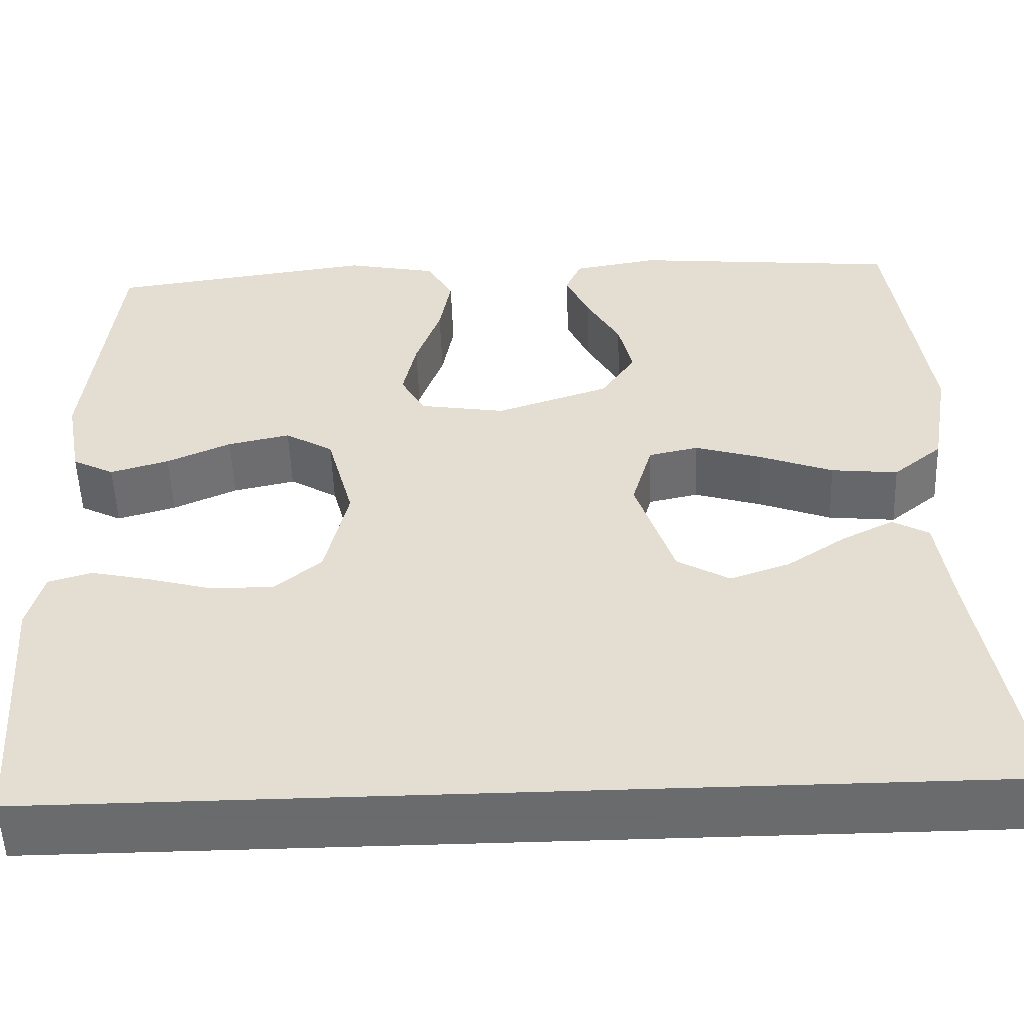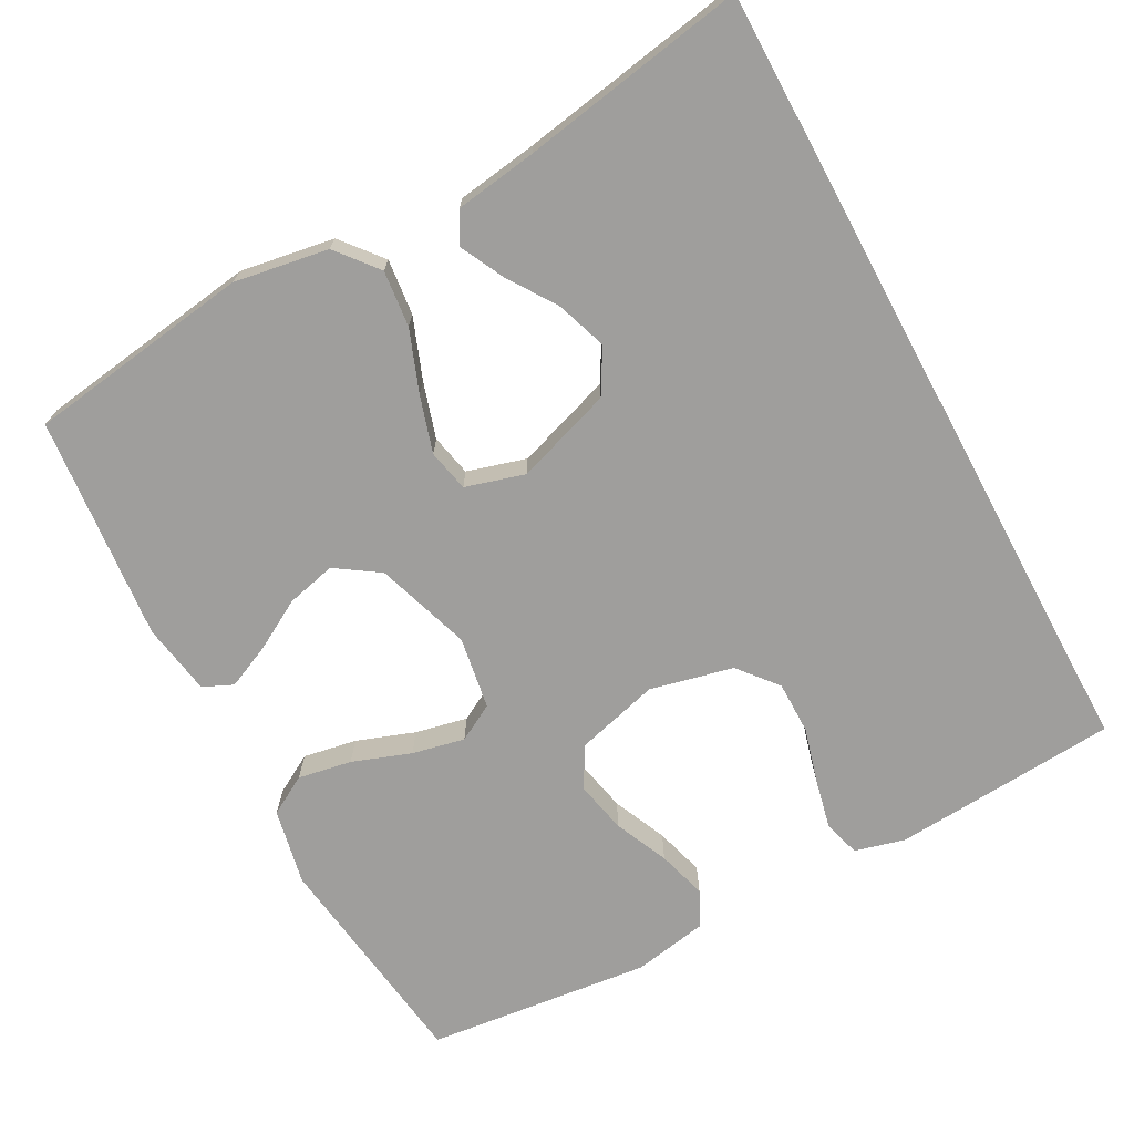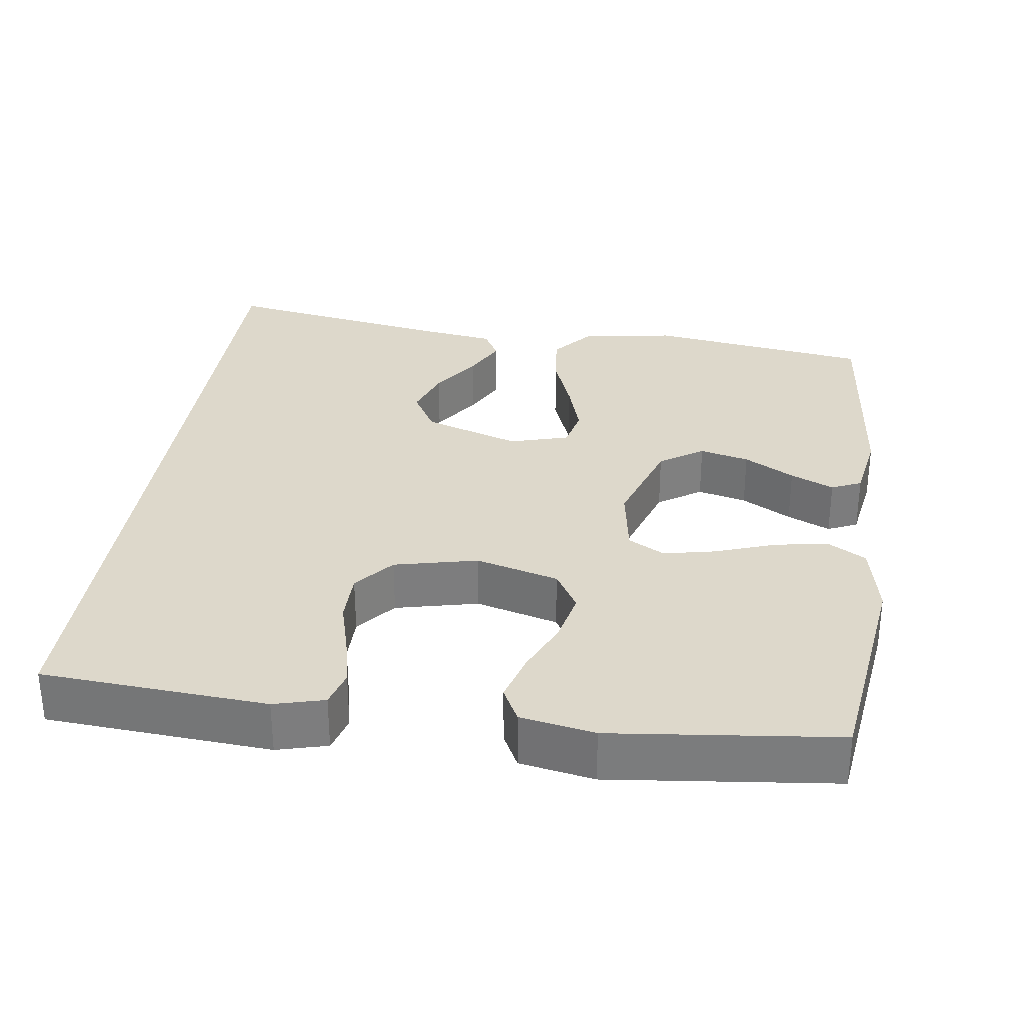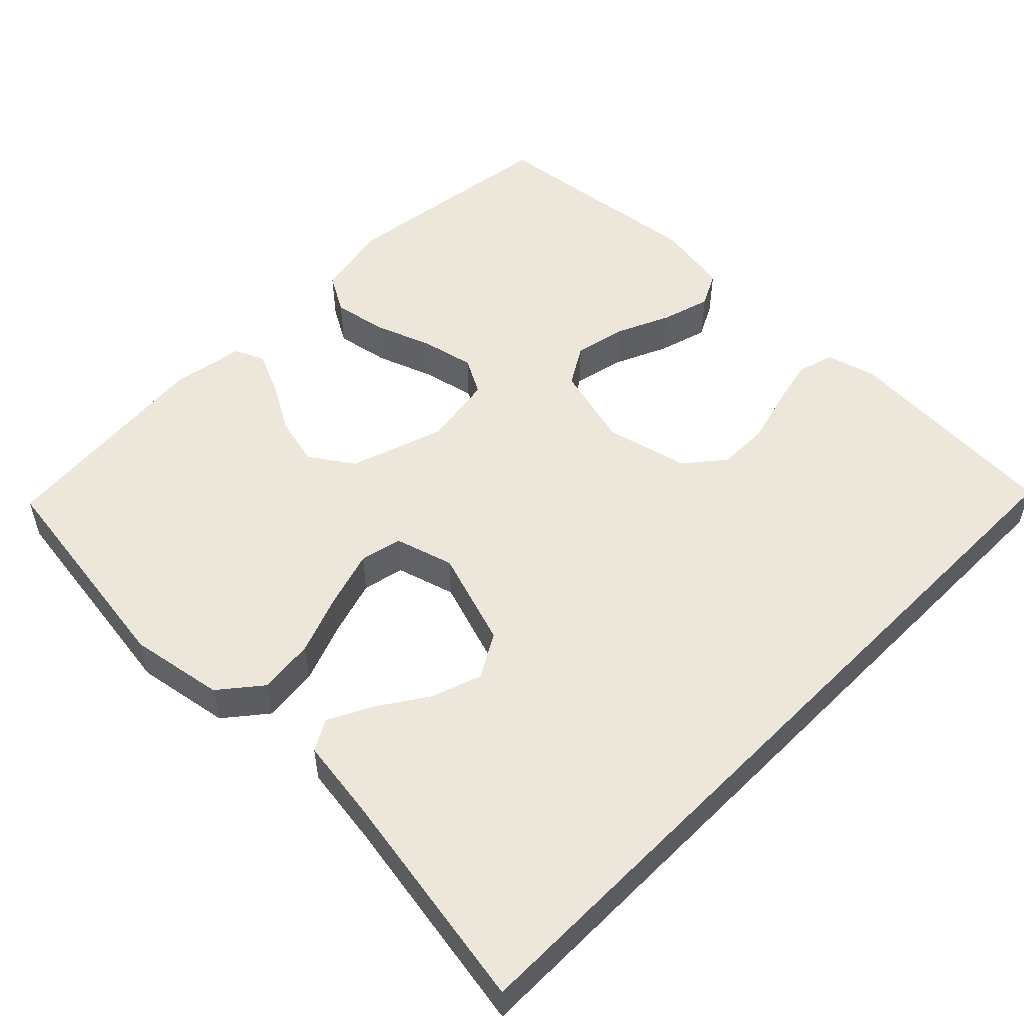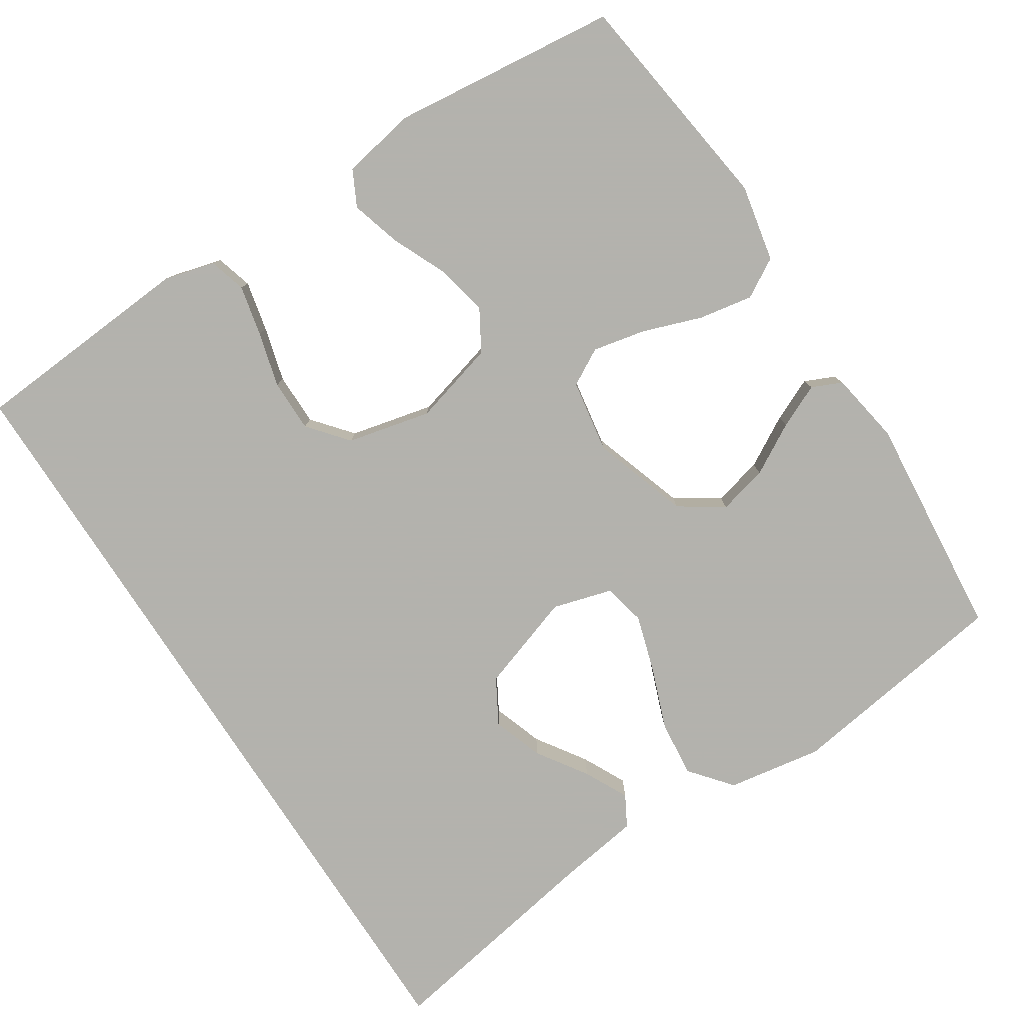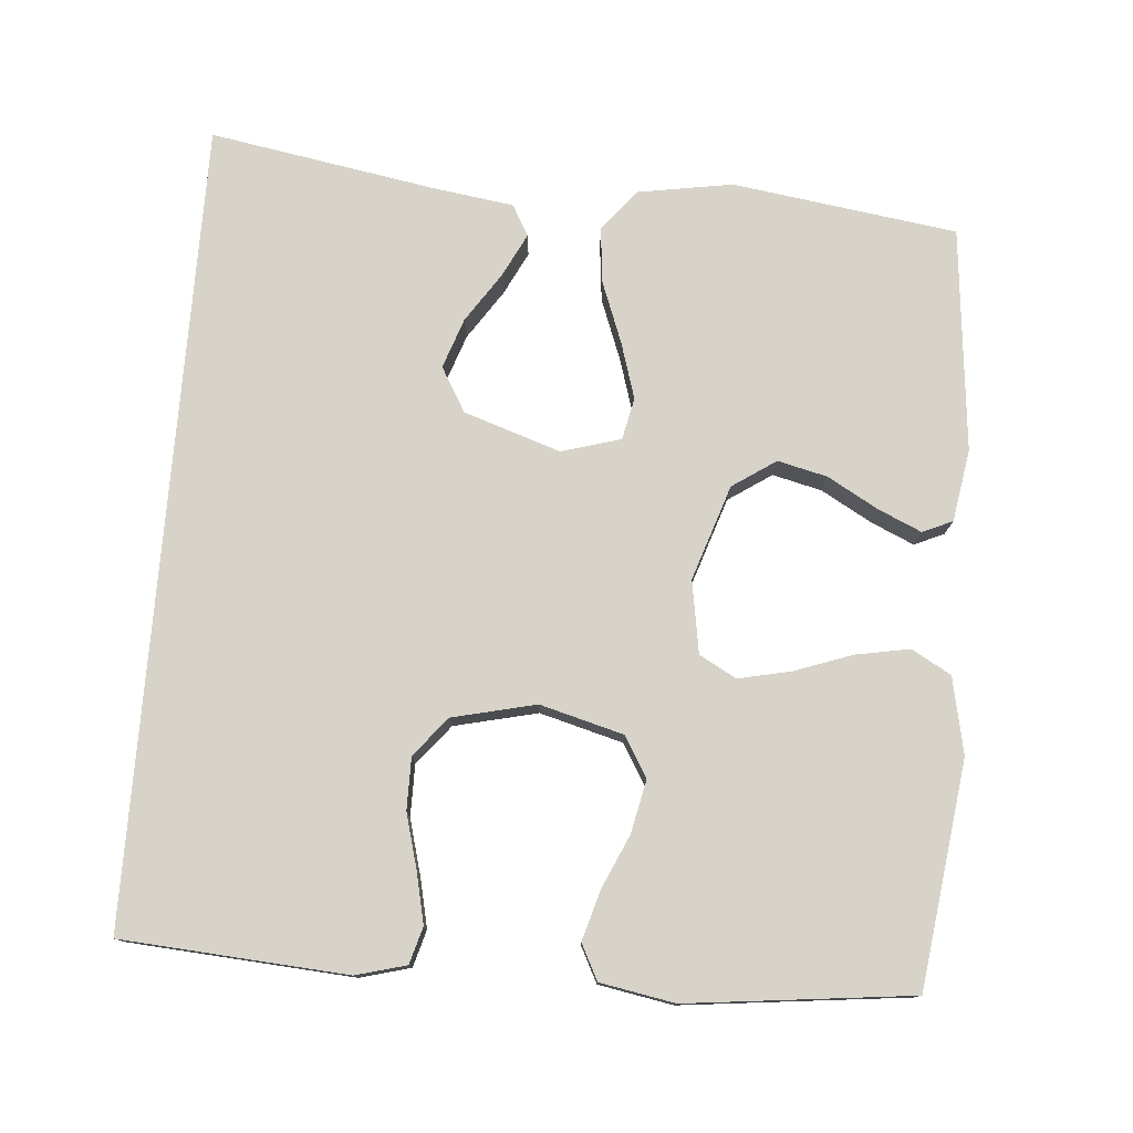
<metadata>
{"format":"obj","ext":"obj","renderer":"f3d","projection":"perspective","resolution":1024,"background":"white","views":[{"elev":-53.2,"azim":2.1,"up":"+Z"},{"elev":-71.0,"azim":118.4,"up":"+Y"},{"elev":31.2,"azim":-82.0,"up":"+Y"},{"elev":52.2,"azim":134.5,"up":"+Y"},{"elev":-79.4,"azim":-57.0,"up":"+Y"},{"elev":77.2,"azim":-85.4,"up":"+Y"}]}
</metadata>
<code>
v 0.558 0.07 -0.5
v -0.511 0.07 -0.5
v -0.532 0.07 -0.2
v -0.514 0.07 -0.133
v -0.465 0.07 -0.119
v -0.398 0.07 -0.134
v -0.325 0.07 -0.154
v -0.255 0.07 -0.154
v -0.203 0.07 -0.111
v -0.177 0.07 0
v -0.207 0.07 0.111
v -0.261 0.07 0.143
v -0.331 0.07 0.128
v -0.403 0.07 0.096
v -0.469 0.07 0.077
v -0.516 0.07 0.101
v -0.534 0.07 0.2
v -0.5 0.07 0.5
v -0.2 0.07 0.54
v -0.098 0.07 0.519
v -0.068 0.07 0.467
v -0.081 0.07 0.395
v -0.109 0.07 0.317
v -0.124 0.07 0.247
v -0.097 0.07 0.198
v 0 0.07 0.182
v 0.127 0.07 0.224
v 0.166 0.07 0.282
v 0.15 0.07 0.348
v 0.112 0.07 0.415
v 0.086 0.07 0.473
v 0.104 0.07 0.513
v 0.2 0.07 0.529
v 0.5 0.07 0.5
v 0.543 0.07 0.2
v 0.522 0.07 0.074
v 0.467 0.07 0.029
v 0.392 0.07 0.037
v 0.31 0.07 0.068
v 0.235 0.07 0.091
v 0.179 0.07 0.079
v 0.156 0.07 0
v 0.199 0.07 -0.129
v 0.258 0.07 -0.163
v 0.325 0.07 -0.14
v 0.391 0.07 -0.096
v 0.449 0.07 -0.067
v 0.49 0.07 -0.09
v 0.506 0.07 -0.2
v 0.558 0 -0.5
v -0.511 0 -0.5
v -0.532 0 -0.2
v -0.514 0 -0.133
v -0.465 0 -0.119
v -0.398 0 -0.134
v -0.325 0 -0.154
v -0.255 0 -0.154
v -0.203 0 -0.111
v -0.177 0 0
v -0.207 0 0.111
v -0.261 0 0.143
v -0.331 0 0.128
v -0.403 0 0.096
v -0.469 0 0.077
v -0.516 0 0.101
v -0.534 0 0.2
v -0.5 0 0.5
v -0.2 0 0.54
v -0.098 0 0.519
v -0.068 0 0.467
v -0.081 0 0.395
v -0.109 0 0.317
v -0.124 0 0.247
v -0.097 0 0.198
v 0 0 0.182
v 0.127 0 0.224
v 0.166 0 0.282
v 0.15 0 0.348
v 0.112 0 0.415
v 0.086 0 0.473
v 0.104 0 0.513
v 0.2 0 0.529
v 0.5 0 0.5
v 0.543 0 0.2
v 0.522 0 0.074
v 0.467 0 0.029
v 0.392 0 0.037
v 0.31 0 0.068
v 0.235 0 0.091
v 0.179 0 0.079
v 0.156 0 0
v 0.199 0 -0.129
v 0.258 0 -0.163
v 0.325 0 -0.14
v 0.391 0 -0.096
v 0.449 0 -0.067
v 0.49 0 -0.09
v 0.506 0 -0.2
f 46 47 48 49
f 45 46 49 1
f 44 45 1 2
f 43 44 2 3
f 36 37 38 39
f 36 39 40
f 35 36 40
f 34 35 40 41
f 29 30 31 32
f 29 32 33 34
f 20 21 22 23
f 20 23 24
f 19 20 24
f 18 19 24
f 17 18 24 25
f 13 14 15 16
f 12 13 16 17
f 4 5 6 7
f 3 4 7
f 3 7 8
f 43 3 8
f 42 43 8 9
f 41 42 9 10
f 28 29 34
f 27 28 34 41
f 26 27 41 10
f 12 17 25 26
f 11 12 26
f 10 11 26
f 98 97 96 95
f 50 98 95 94
f 51 50 94 93
f 52 51 93 92
f 88 87 86 85
f 89 88 85
f 89 85 84
f 90 89 84 83
f 81 80 79 78
f 83 82 81 78
f 72 71 70 69
f 73 72 69
f 73 69 68
f 73 68 67
f 74 73 67 66
f 65 64 63 62
f 66 65 62 61
f 56 55 54 53
f 56 53 52
f 57 56 52
f 57 52 92
f 58 57 92 91
f 59 58 91 90
f 83 78 77
f 90 83 77 76
f 59 90 76 75
f 75 74 66 61
f 75 61 60
f 75 60 59
f 1 50 51 2
f 2 51 52 3
f 3 52 53 4
f 4 53 54 5
f 5 54 55 6
f 6 55 56 7
f 7 56 57 8
f 8 57 58 9
f 9 58 59 10
f 10 59 60 11
f 11 60 61 12
f 12 61 62 13
f 13 62 63 14
f 14 63 64 15
f 15 64 65 16
f 16 65 66 17
f 17 66 67 18
f 18 67 68 19
f 19 68 69 20
f 20 69 70 21
f 21 70 71 22
f 22 71 72 23
f 23 72 73 24
f 24 73 74 25
f 25 74 75 26
f 26 75 76 27
f 27 76 77 28
f 28 77 78 29
f 29 78 79 30
f 30 79 80 31
f 31 80 81 32
f 32 81 82 33
f 33 82 83 34
f 34 83 84 35
f 35 84 85 36
f 36 85 86 37
f 37 86 87 38
f 38 87 88 39
f 39 88 89 40
f 40 89 90 41
f 41 90 91 42
f 42 91 92 43
f 43 92 93 44
f 44 93 94 45
f 45 94 95 46
f 46 95 96 47
f 47 96 97 48
f 48 97 98 49
f 49 98 50 1

</code>
